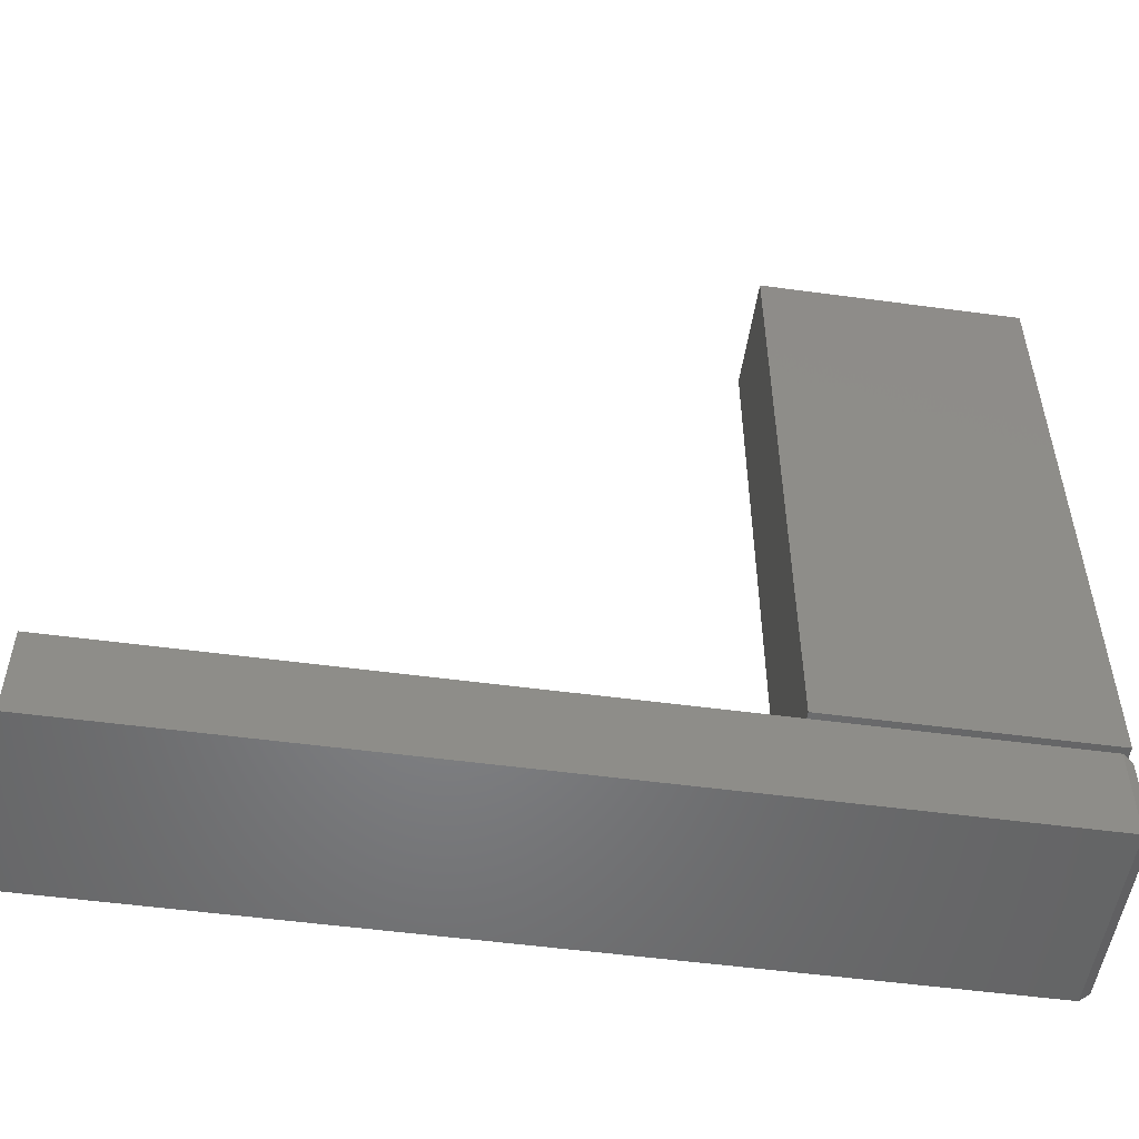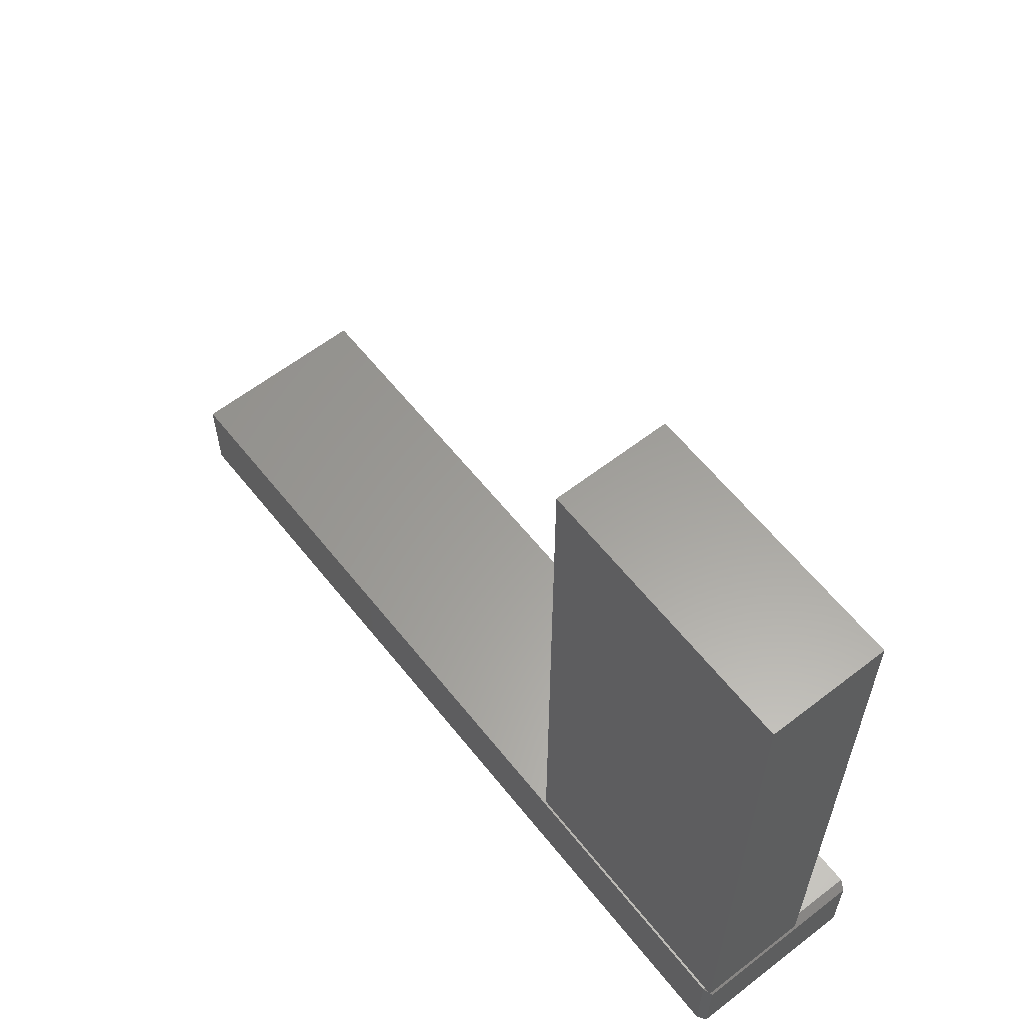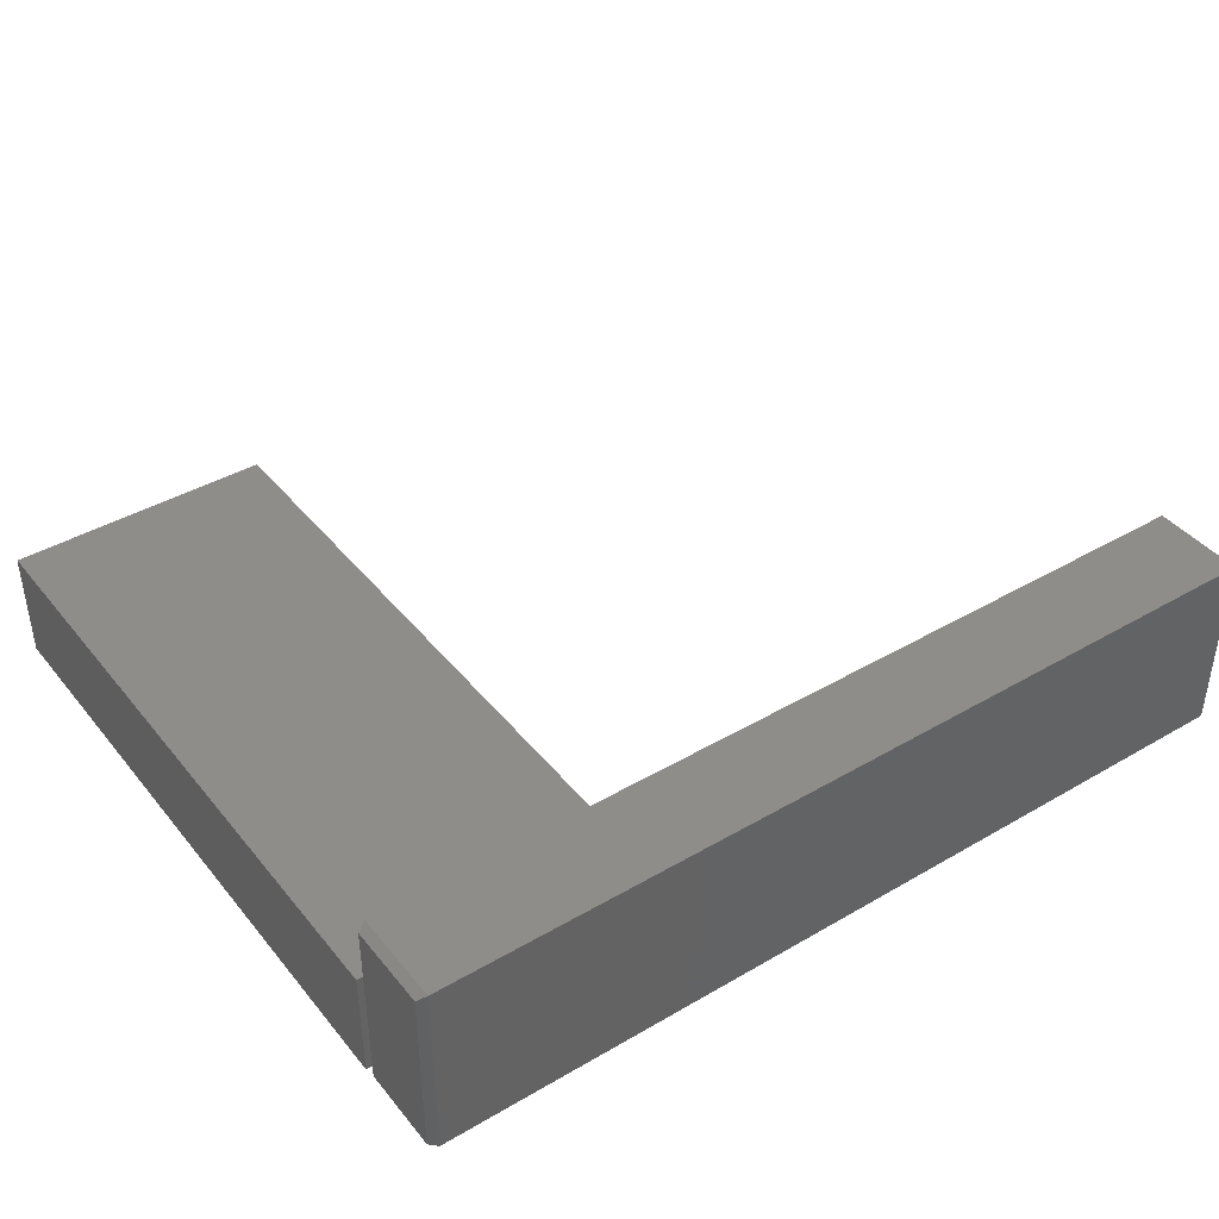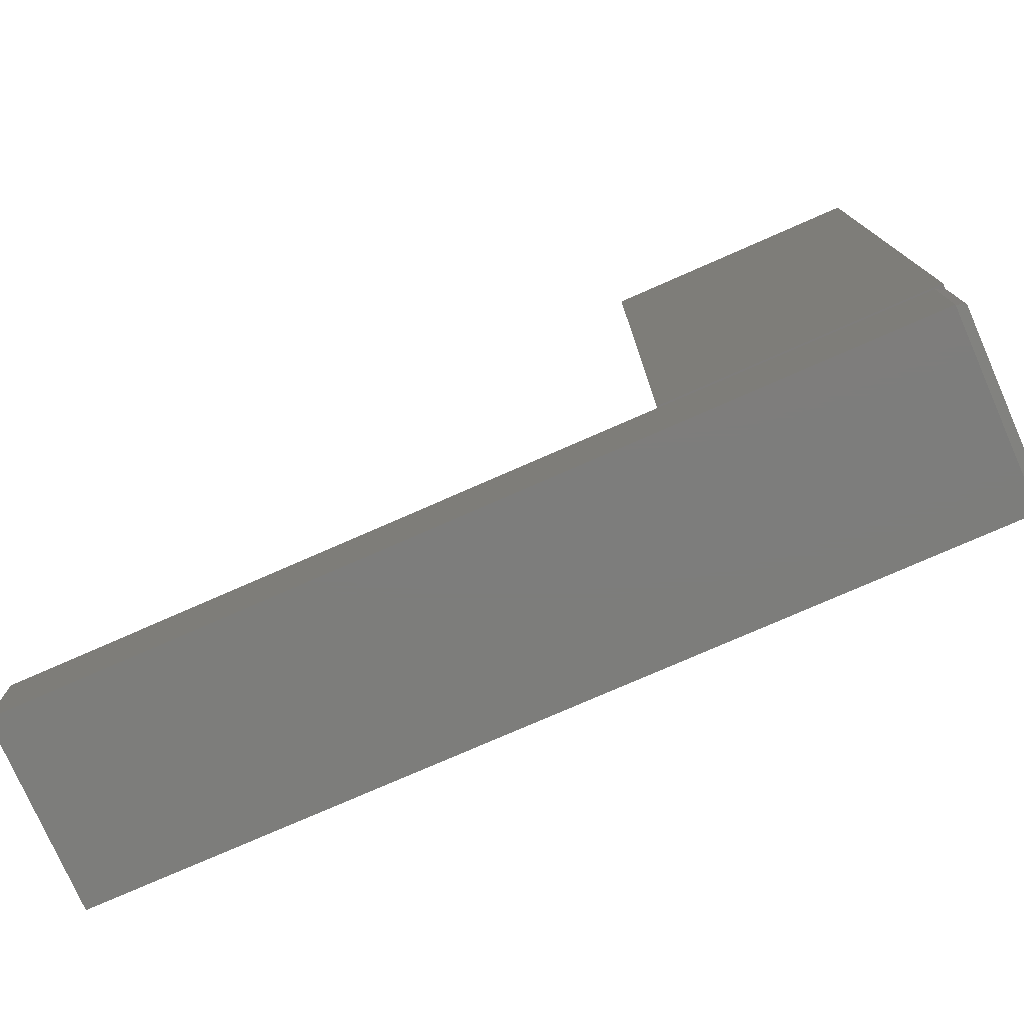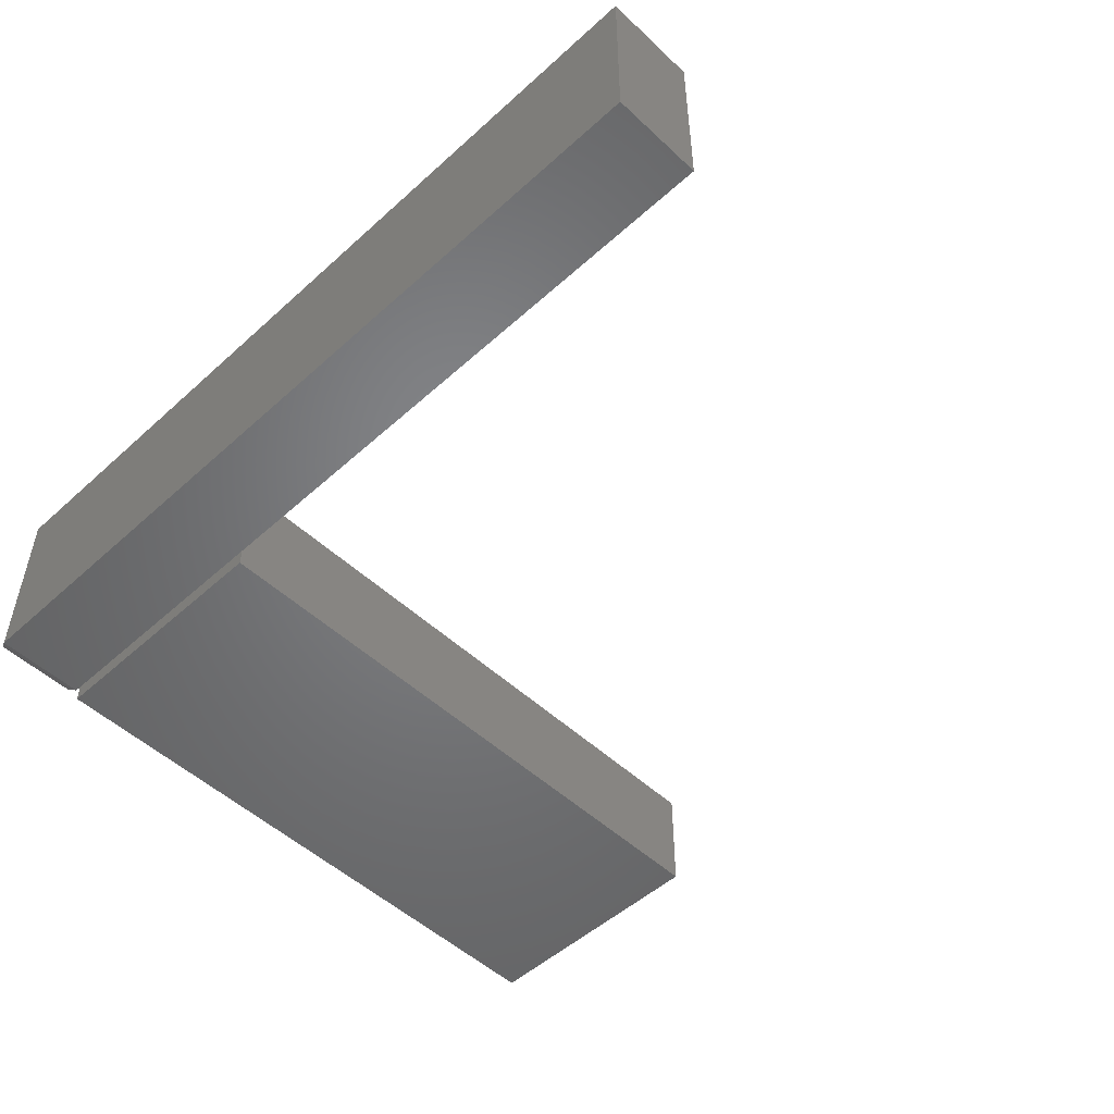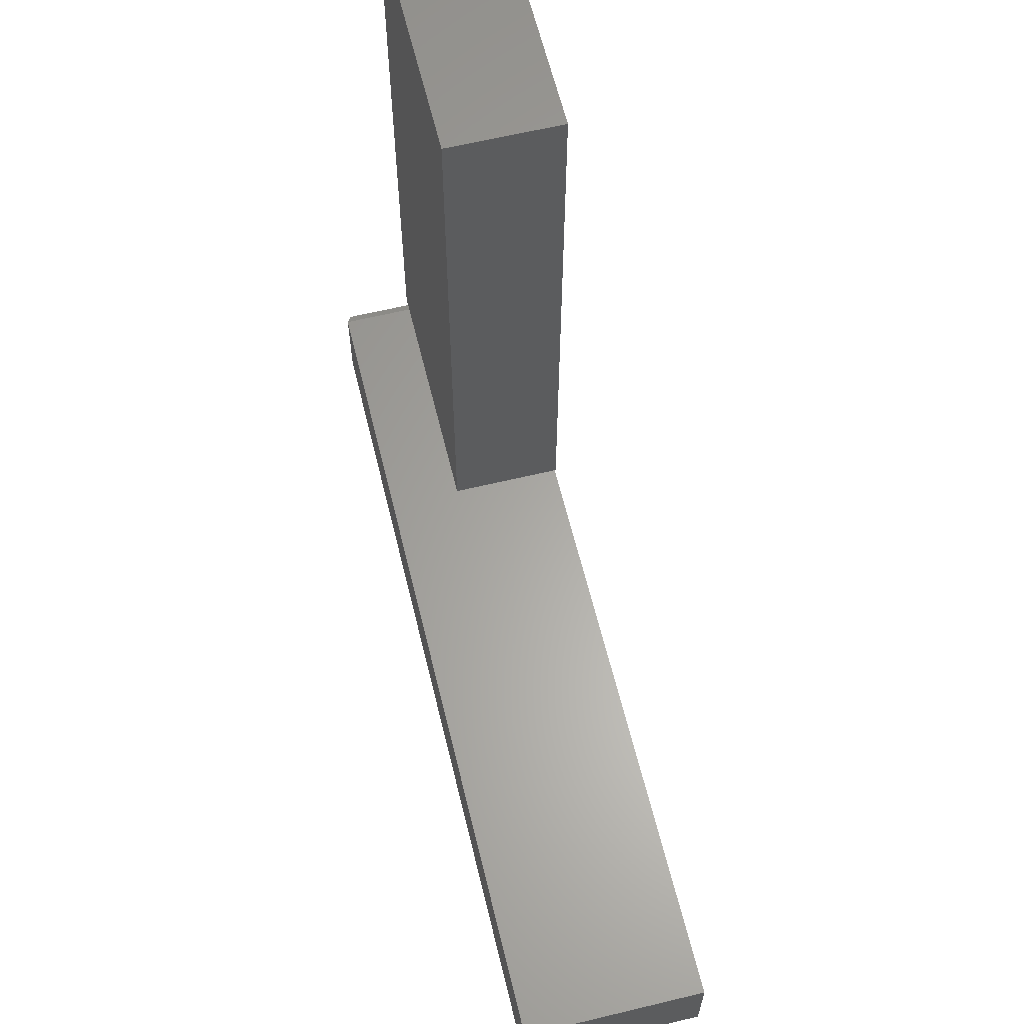
<metadata>
{"format":"stl","ext":"stl","renderer":"f3d","projection":"perspective","resolution":1024,"background":"white","views":[{"elev":-52.2,"azim":171.7,"up":"+Y"},{"elev":60.6,"azim":-128.3,"up":"+Y"},{"elev":41.1,"azim":-35.3,"up":"+Z"},{"elev":-76.7,"azim":-156.3,"up":"+Y"},{"elev":-50.9,"azim":44.5,"up":"+Z"},{"elev":62.6,"azim":76.3,"up":"+Y"}]}
</metadata>
<code>
# stl→obj: 20 verts, 32 faces
v -0.7344 -0.6328 0.3203
v 0.75 -0.6328 0.3203
v -0.7344 -0.4749 0.3203
v 0.75 -0.4749 0.3203
v -0.7344 -0.6328 0
v -0.7344 -0.4749 2.776e-17
v 0.75 -0.6328 0
v 0.75 -0.4749 0
v -0.75 -0.4827 0.007812
v -0.75 -0.625 0.007812
v -0.75 -0.4827 0.3125
v -0.75 -0.625 0.3125
v -0.75 -0.4609 0.1953
v -0.301 -0.4609 0.1953
v -0.75 0.6328 0.1953
v -0.301 0.6328 0.1953
v -0.75 -0.4609 0
v -0.75 0.6328 0
v -0.301 -0.4609 0
v -0.301 0.6328 0
f 1 2 3
f 3 2 4
f 5 6 7
f 7 6 8
f 9 10 11
f 11 10 12
f 4 8 3
f 3 8 6
f 1 5 2
f 2 5 7
f 3 6 11
f 11 6 9
f 5 10 6
f 6 10 9
f 5 1 10
f 10 1 12
f 1 3 12
f 12 3 11
f 7 8 2
f 2 8 4
f 13 14 15
f 15 14 16
f 17 18 19
f 19 18 20
f 15 18 13
f 13 18 17
f 16 20 15
f 15 20 18
f 14 19 16
f 16 19 20
f 13 17 14
f 14 17 19

</code>
